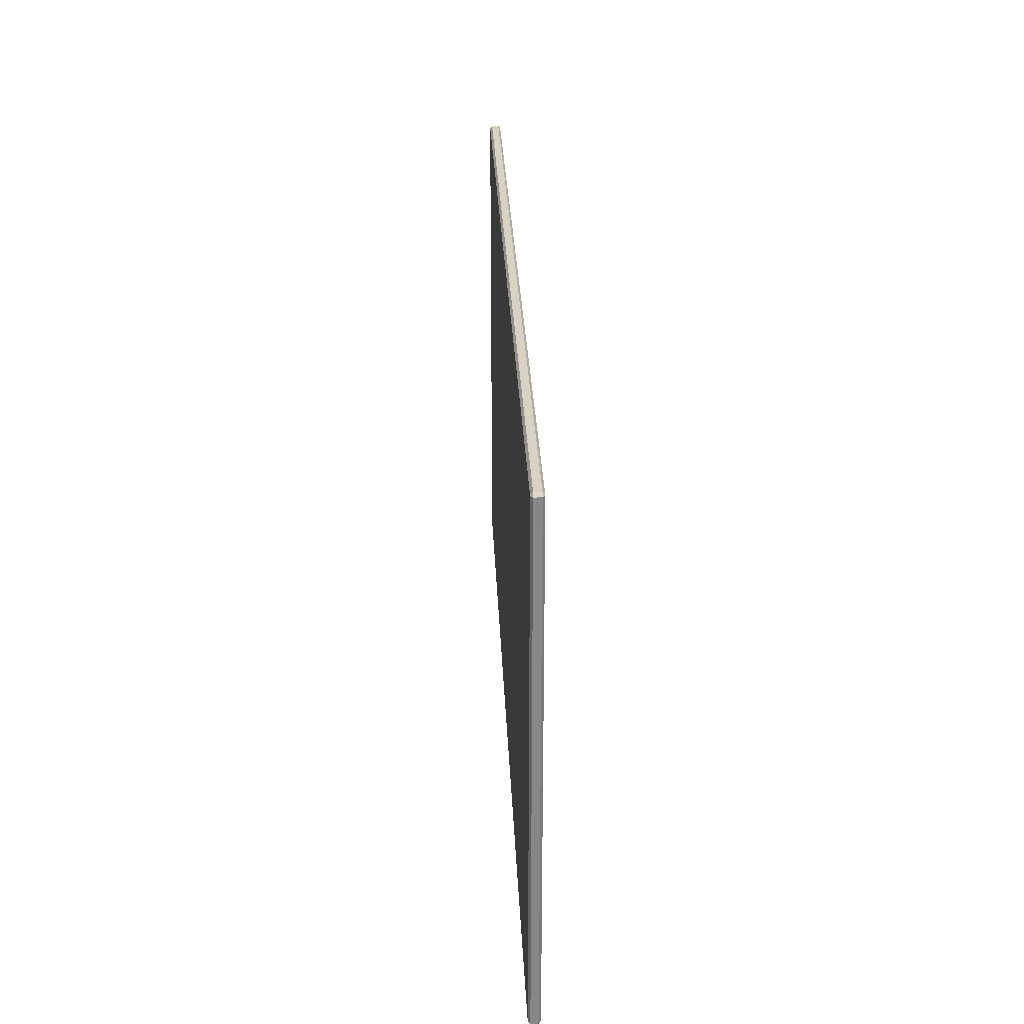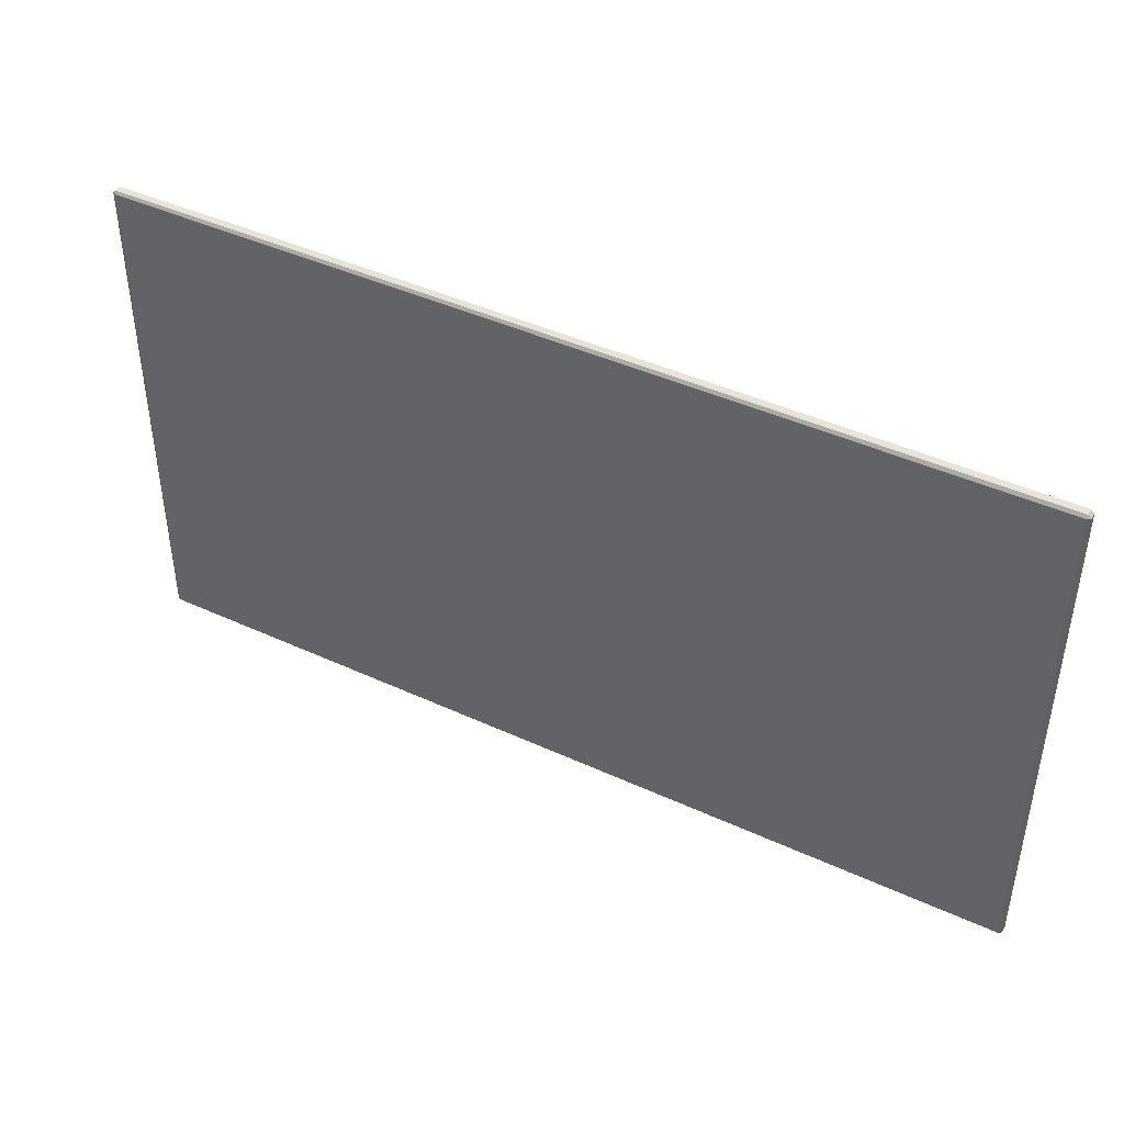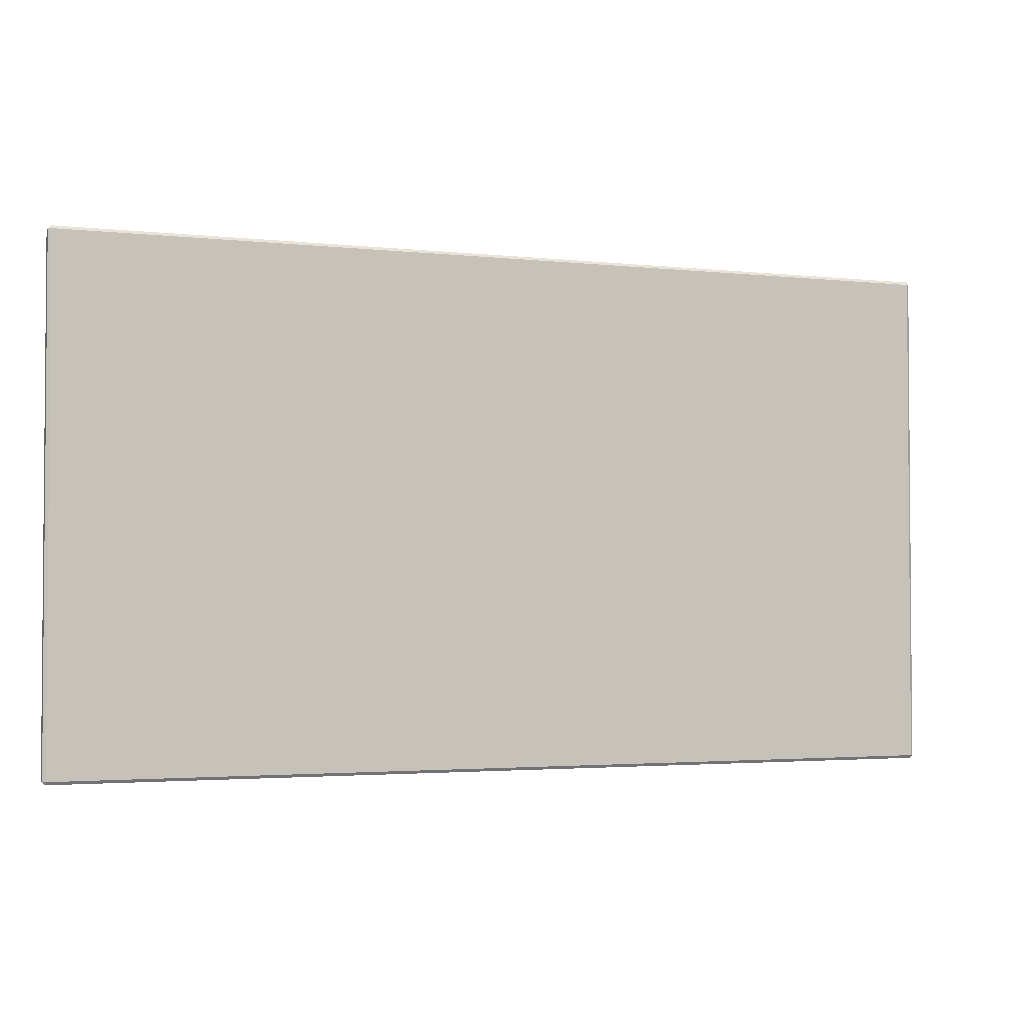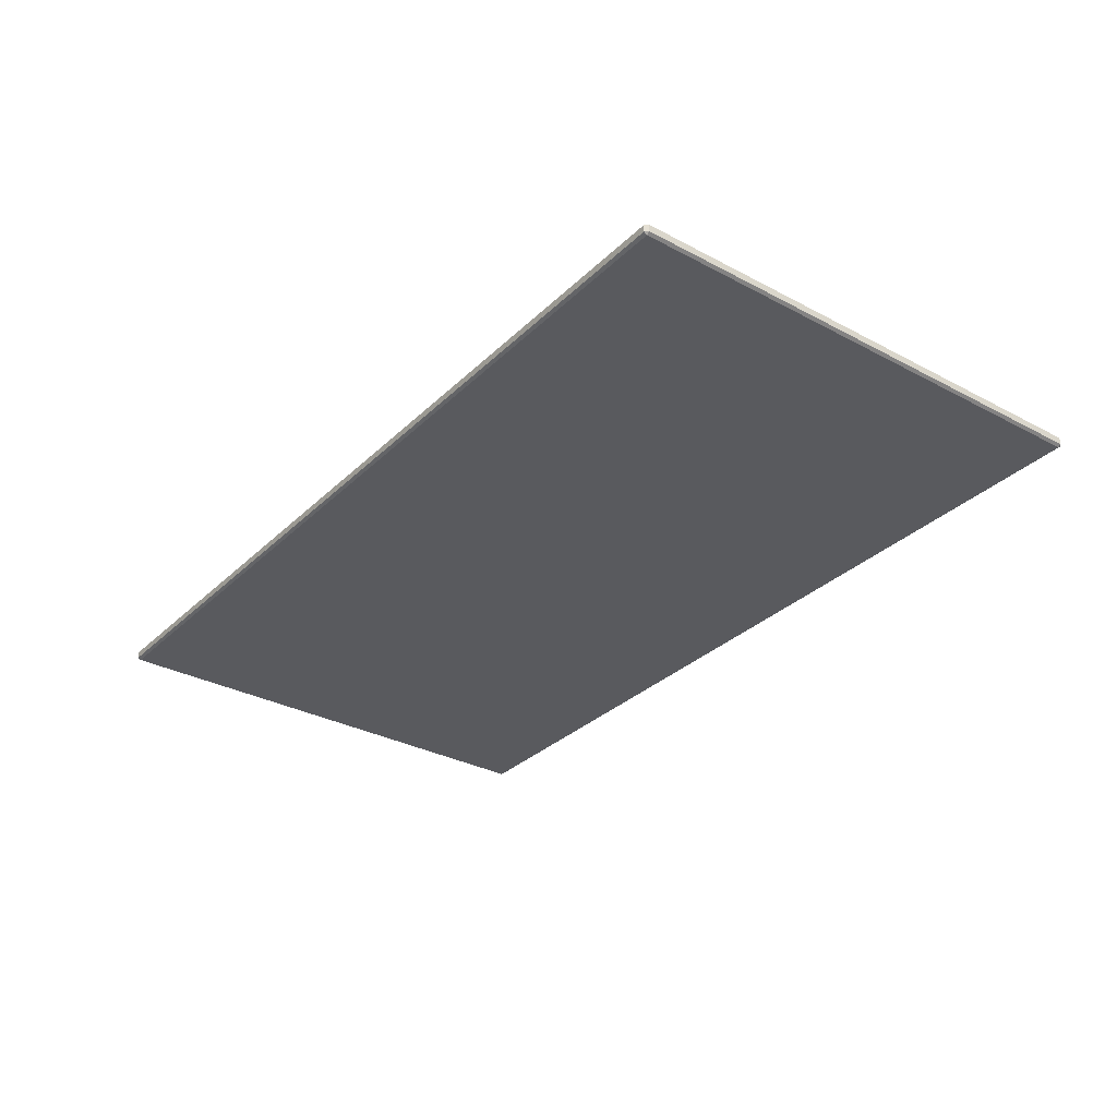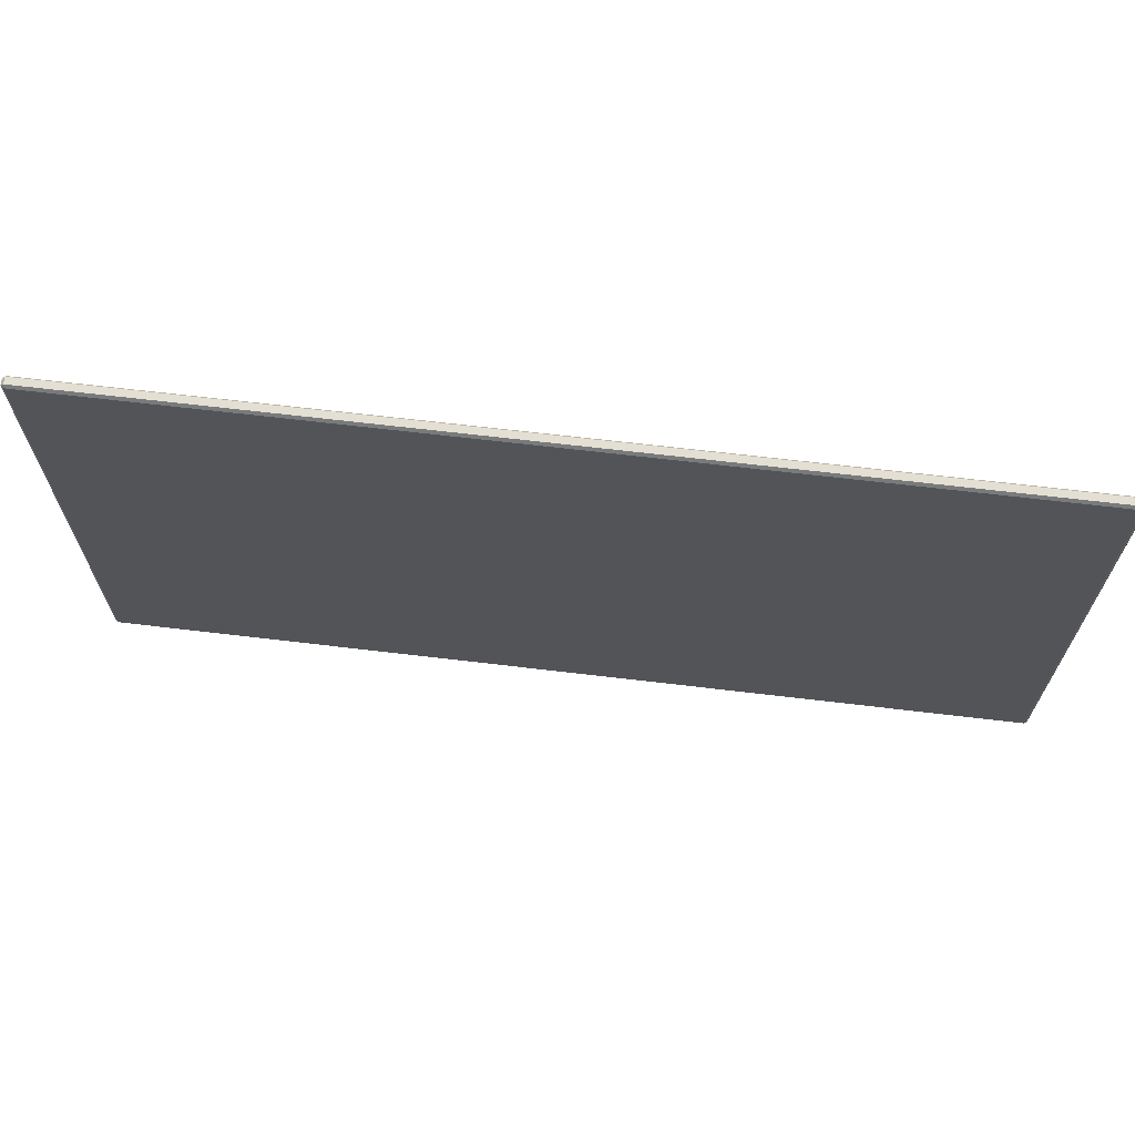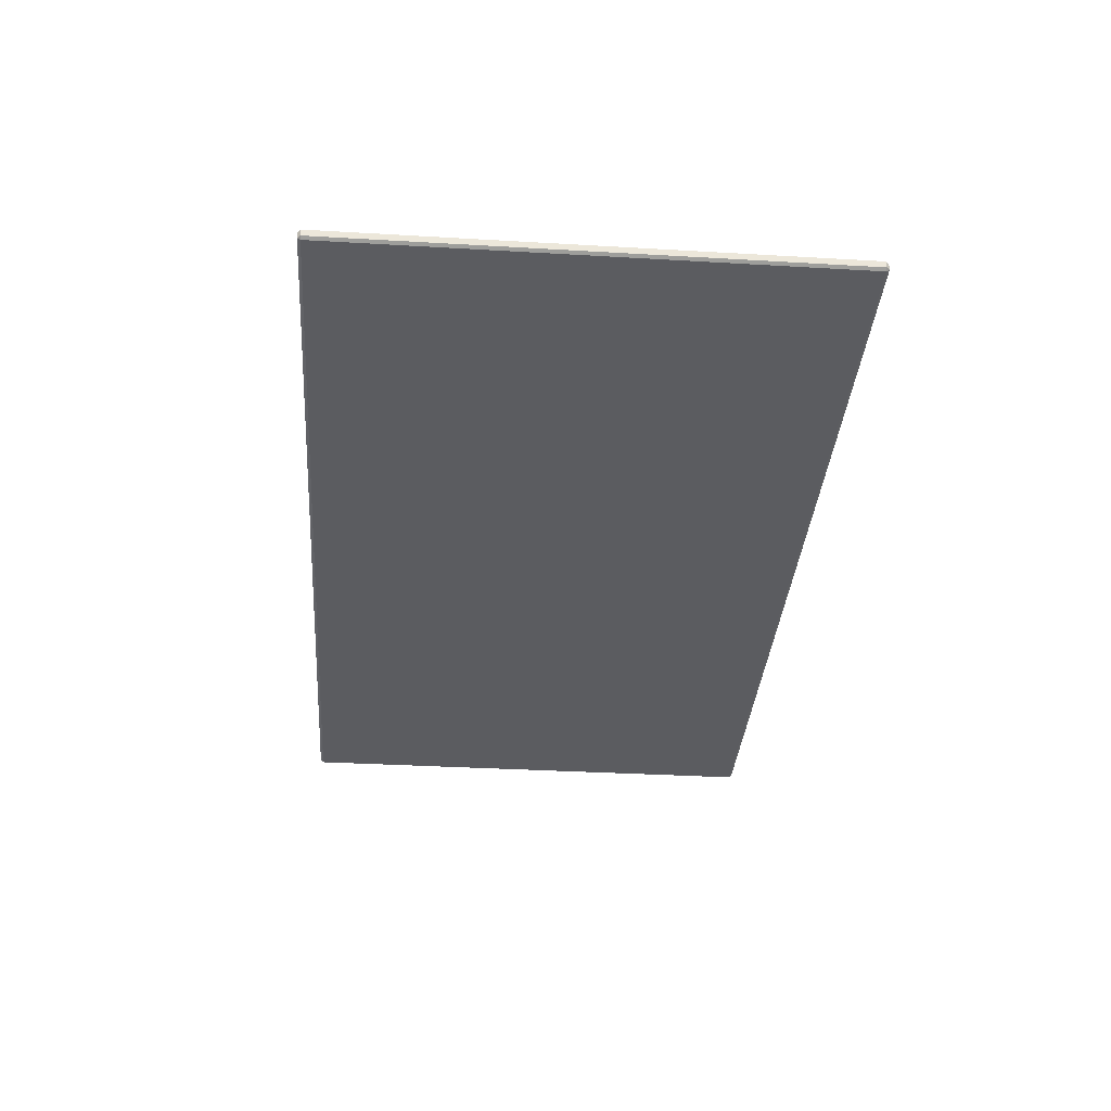
<metadata>
{"format":"obj","ext":"obj","renderer":"f3d","projection":"perspective","resolution":1024,"background":"white","views":[{"elev":27.7,"azim":-92.4,"up":"+Y"},{"elev":43.0,"azim":-151.3,"up":"+Y"},{"elev":-2.6,"azim":158.6,"up":"+Y"},{"elev":-31.5,"azim":-127.0,"up":"+Z"},{"elev":66.8,"azim":-173.2,"up":"+Y"},{"elev":-35.2,"azim":85.6,"up":"+Z"}]}
</metadata>
<code>
o TablemeshDiningTable_204_0_GeomSubset_0
v 0.9041 -0.5102 0.2244
v -0.9041 -0.5102 0.2244
v -0.9041 -0.5102 0.2104
v 0.9041 -0.5102 0.2104
v -0.9041 0.5044 0.2244
v 0.9041 0.5044 0.2244
v 0.9041 0.5044 0.2104
v -0.9041 0.5044 0.2104
v -0.9101 -0.5043 0.2244
v -0.9101 0.4985 0.2244
v -0.9101 0.4985 0.2104
v -0.9101 -0.5043 0.2104
v -0.9041 -0.5043 0.2062
v -0.9041 0.4985 0.2062
v 0.9041 0.4985 0.2062
v 0.9041 -0.5043 0.2062
v -0.9041 -0.5043 0.2286
v 0.9041 -0.5043 0.2286
v 0.9041 0.4985 0.2286
v -0.9041 0.4985 0.2286
v 0.9101 -0.5043 0.2104
v 0.9101 0.4985 0.2104
v 0.9101 0.4985 0.2244
v 0.9101 -0.5043 0.2244
v 0.8537 -0.3789 0.2027
v 0.8392 -0.3958 -0.4093
v 0.7989 -0.3958 -0.4093
v 0.7844 -0.3789 0.2027
v -0.7844 -0.3789 0.2027
v -0.7989 -0.3958 -0.4093
v -0.8392 -0.3958 -0.4093
v -0.8537 -0.3789 0.2027
v -0.7785 0.3789 0.2027
v -0.7955 0.3934 -0.4093
v -0.7955 0.4337 -0.4093
v -0.7785 0.4482 0.2027
v 0.8596 0.3789 0.2027
v 0.8426 0.3934 -0.4093
v 0.8426 0.4337 -0.4093
v 0.8596 0.4482 0.2027
v -0.8392 0.4337 -0.4117
v -0.7989 0.4337 -0.4117
v -0.7989 0.3934 -0.4117
v -0.8392 0.3934 -0.4117
v -0.7785 -0.4539 0.2027
v -0.7955 -0.4395 -0.4093
v -0.7955 -0.3992 -0.4093
v -0.7785 -0.3847 0.2027
v -0.8596 -0.3847 0.2027
v -0.8426 -0.3992 -0.4093
v -0.8426 -0.4395 -0.4093
v -0.8596 -0.4539 0.2027
v -0.8392 -0.3992 -0.4117
v -0.7989 -0.3992 -0.4117
v -0.7989 -0.4395 -0.4117
v -0.8392 -0.4395 -0.4117
v 0.8596 -0.4539 0.2027
v 0.8426 -0.4395 -0.4093
v 0.8426 -0.3992 -0.4093
v 0.8596 -0.3847 0.2027
v -0.8537 -0.4598 0.2027
v -0.8392 -0.4429 -0.4093
v -0.7989 -0.4429 -0.4093
v -0.7844 -0.4598 0.2027
v 0.8537 0.454 0.2027
v 0.8392 0.4371 -0.4093
v 0.7989 0.4371 -0.4093
v 0.7844 0.454 0.2027
v 0.7785 0.4482 0.2027
v 0.7955 0.4337 -0.4093
v 0.7955 0.3934 -0.4093
v 0.7785 0.3789 0.2027
v -0.8596 0.4482 0.2027
v -0.8426 0.4337 -0.4093
v -0.8426 0.3934 -0.4093
v -0.8596 0.3789 0.2027
v -0.7844 0.454 0.2027
v -0.7989 0.4371 -0.4093
v -0.8392 0.4371 -0.4093
v -0.8537 0.454 0.2027
v 0.7844 0.4482 0.2069
v 0.7844 0.3789 0.2069
v 0.8537 0.3789 0.2069
v 0.8537 0.4482 0.2069
v 0.7785 -0.3847 0.2027
v 0.7955 -0.3992 -0.4093
v 0.7955 -0.4395 -0.4093
v 0.7785 -0.4539 0.2027
v 0.7989 0.4337 -0.4117
v 0.8392 0.4337 -0.4117
v 0.8392 0.3934 -0.4117
v 0.7989 0.3934 -0.4117
v -0.8537 0.3731 0.2027
v -0.8392 0.39 -0.4093
v -0.7989 0.39 -0.4093
v -0.7844 0.3731 0.2027
v 0.7844 -0.4598 0.2027
v 0.7989 -0.4429 -0.4093
v 0.8392 -0.4429 -0.4093
v 0.8537 -0.4598 0.2027
v 0.7844 0.3731 0.2027
v 0.7989 0.39 -0.4093
v 0.8392 0.39 -0.4093
v 0.8537 0.3731 0.2027
v -0.8551 -0.456 0.2062
v 0.8551 -0.456 0.2062
v 0.8551 0.4502 0.2062
v -0.8551 0.4502 0.2062
v 0.7844 -0.3847 0.2069
v 0.7844 -0.4539 0.2069
v 0.8537 -0.4539 0.2069
v 0.8537 -0.3847 0.2069
v -0.8537 -0.3847 0.2069
v -0.8537 -0.4539 0.2069
v -0.7844 -0.4539 0.2069
v -0.7844 -0.3847 0.2069
v -0.8537 0.4482 0.2069
v -0.8537 0.3789 0.2069
v -0.7844 0.3789 0.2069
v -0.7844 0.4482 0.2069
v 0.7989 -0.3992 -0.4117
v 0.7989 -0.4395 -0.4117
v 0.8392 -0.4395 -0.4117
v 0.8392 -0.3992 -0.4117
v -0.8551 -0.456 0.1493
v -0.8551 0.4502 0.1493
v 0.8551 0.4502 0.1493
v 0.8551 -0.456 0.1493
f 1 3 2
f 1 4 3
f 5 7 6
f 5 8 7
f 9 11 10
f 9 12 11
f 13 15 14
f 13 16 15
f 17 19 18
f 17 20 19
f 4 21 16
f 22 7 15
f 11 14 8
f 12 3 13
f 23 19 6
f 5 20 10
f 1 18 24
f 2 9 17
f 8 10 11
f 8 5 10
f 4 24 21
f 4 1 24
f 15 21 22
f 15 16 21
f 14 7 8
f 14 15 7
f 13 11 12
f 13 14 11
f 16 3 4
f 16 13 3
f 2 12 9
f 2 3 12
f 6 22 23
f 6 7 22
f 9 20 17
f 9 10 20
f 5 19 20
f 5 6 19
f 23 18 19
f 23 24 18
f 1 17 18
f 1 2 17
f 23 21 24
f 23 22 21

</code>
